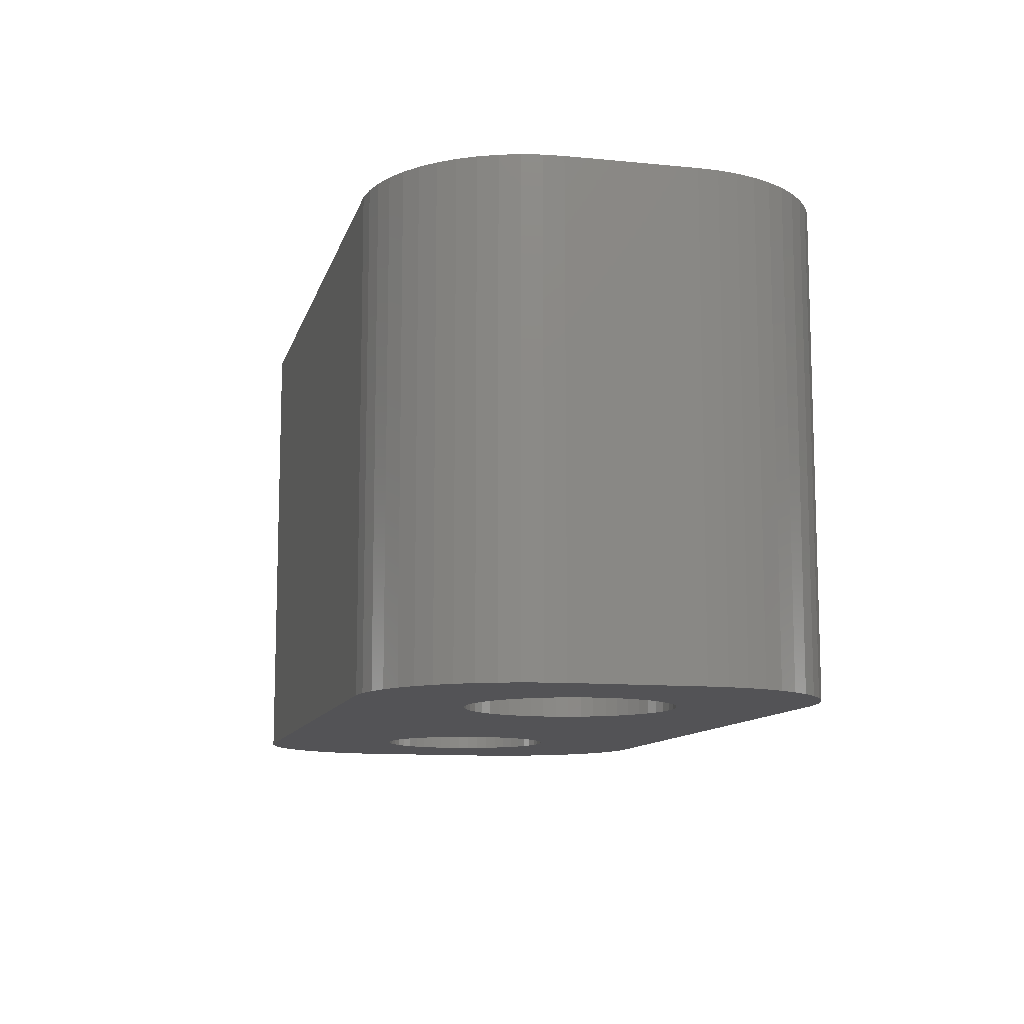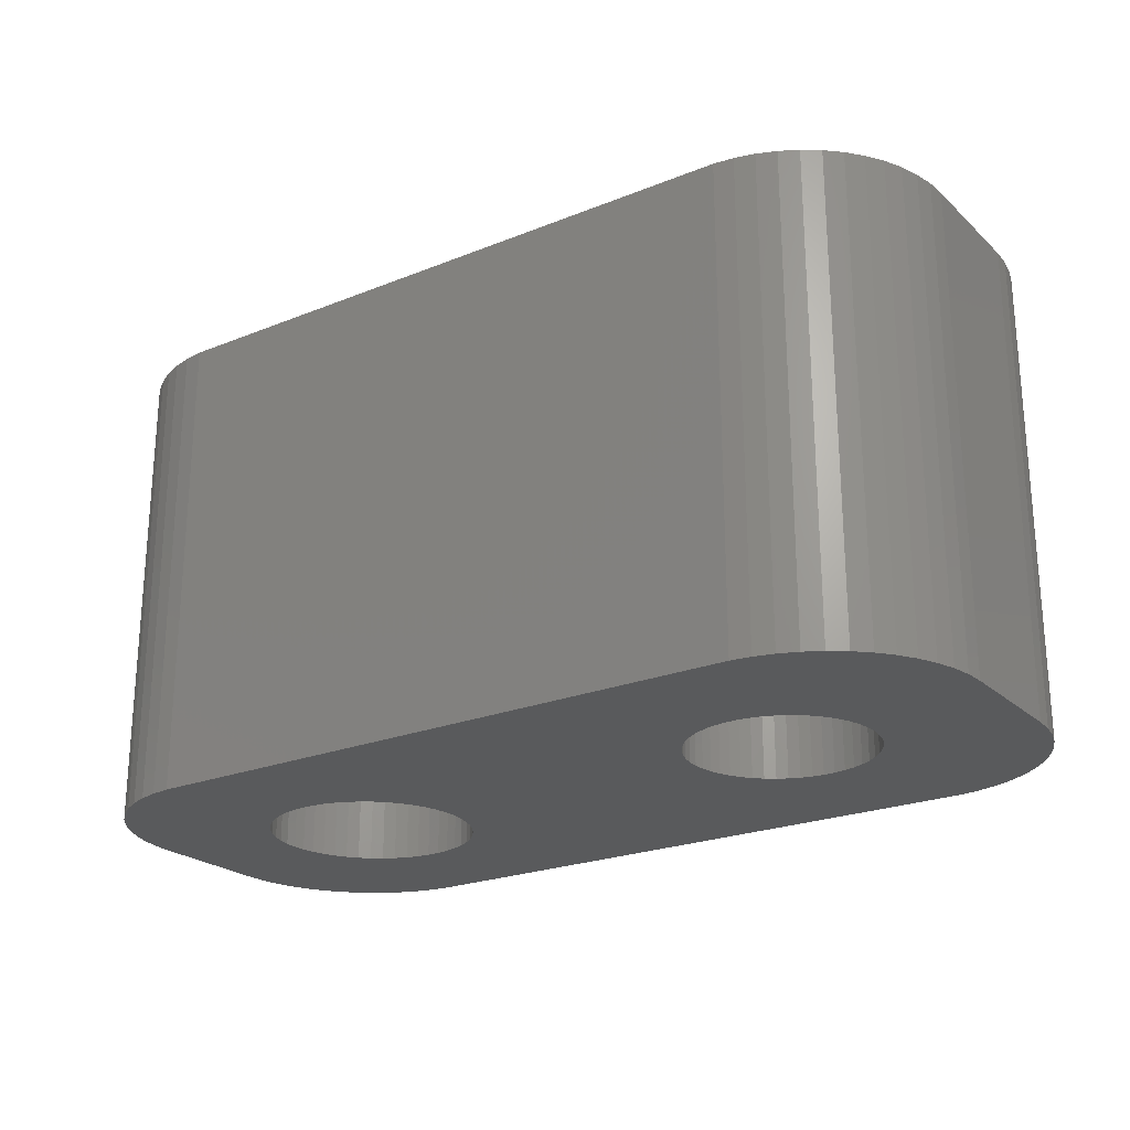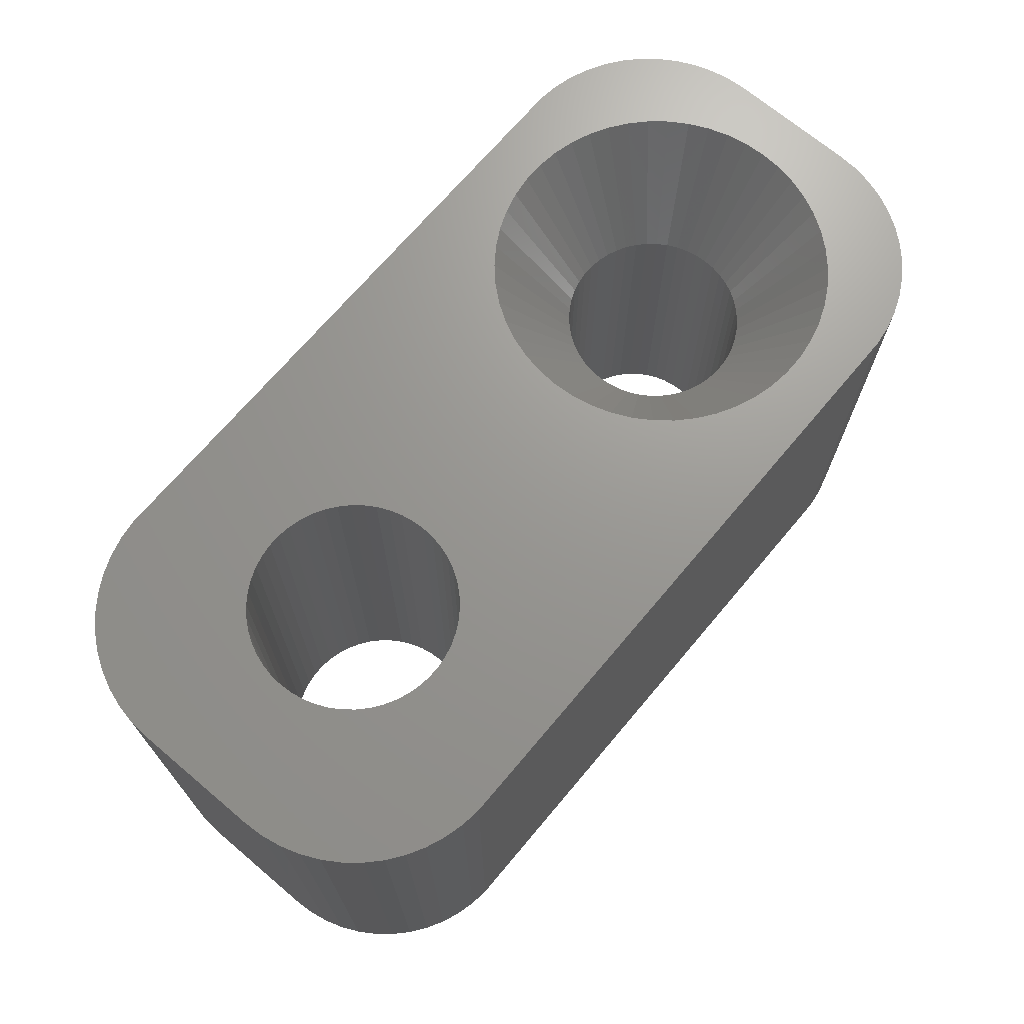
<metadata>
{"format":"stl","ext":"stl","renderer":"f3d","projection":"perspective","resolution":1024,"background":"white","views":[{"elev":-10.9,"azim":-103.7,"up":"+Z"},{"elev":-23.2,"azim":34.2,"up":"+Z"},{"elev":70.1,"azim":-49.9,"up":"+Z"}]}
</metadata>
<code>
# stl→obj: 354 verts, 712 faces
v 20.02 1.988 15
v 22 2 15
v 21.96 2.627 15
v 20.4 0 15
v 22 -2 15
v 21.84 3.243 15
v 20.36 -0.6768 15
v 19.73 2.601 15
v 21.65 3.841 15
v 20.23 -1.343 15
v 19.37 3.174 15
v 21.38 4.409 15
v 20.02 -1.988 15
v 21.05 4.939 15
v 21.96 -2.627 15
v 18.94 3.697 15
v 20.64 5.423 15
v 21.84 -3.243 15
v 19.73 -2.601 15
v 20.36 0.6768 15
v 20.23 1.343 15
v 20.19 5.853 15
v 18.44 4.161 15
v 19.68 6.222 15
v 17.89 4.559 15
v 19.13 6.524 15
v 18.55 6.755 15
v 17.3 4.886 15
v 17.94 6.911 15
v 17.31 6.99 15
v 16.67 5.136 15
v 16.01 5.304 15
v 15.34 5.389 15
v 14.66 5.389 15
v 13.99 5.304 15
v 13.33 5.136 15
v -2.314 6.99 15
v 3.224 0.4073 15
v 9.6 0 15
v 9.643 0.6768 15
v 3.148 0.8082 15
v 9.77 1.343 15
v 3.022 1.196 15
v 9.979 1.988 15
v 2.629 1.91 15
v 10.27 2.601 15
v 2.369 2.225 15
v 10.63 3.174 15
v 2.072 2.504 15
v 11.06 3.697 15
v 1.741 2.744 15
v 11.56 4.161 15
v 12.11 4.559 15
v 12.7 4.886 15
v 3.25 0 15
v 2.848 1.566 15
v 1.384 2.941 15
v 1.004 3.091 15
v 0.609 3.192 15
v 0.2041 3.244 15
v -0.2041 3.244 15
v -0.609 3.192 15
v -1.004 3.091 15
v -1.384 2.941 15
v -2.937 6.911 15
v -1.741 2.744 15
v -3.545 6.755 15
v -4.129 6.524 15
v -2.072 2.504 15
v -4.679 6.222 15
v -5.187 5.853 15
v -2.369 2.225 15
v -5.645 5.423 15
v -6.045 4.939 15
v -2.629 1.91 15
v 21.65 -3.841 15
v 19.37 -3.174 15
v 21.38 -4.409 15
v 21.05 -4.939 15
v 18.94 -3.697 15
v 20.64 -5.423 15
v 20.19 -5.853 15
v 18.44 -4.161 15
v 19.68 -6.222 15
v 17.89 -4.559 15
v 19.13 -6.524 15
v 18.55 -6.755 15
v 17.3 -4.886 15
v 17.94 -6.911 15
v 17.31 -6.99 15
v 16.67 -5.136 15
v 16.01 -5.304 15
v 15.34 -5.389 15
v 14.66 -5.389 15
v 13.99 -5.304 15
v 13.33 -5.136 15
v -2.314 -6.99 15
v 12.7 -4.886 15
v 3.224 -0.4073 15
v 9.643 -0.6768 15
v 3.148 -0.8082 15
v 9.77 -1.343 15
v 3.022 -1.196 15
v 9.979 -1.988 15
v 2.848 -1.566 15
v 2.629 -1.91 15
v 10.27 -2.601 15
v 2.369 -2.225 15
v 10.63 -3.174 15
v 2.072 -2.504 15
v 11.06 -3.697 15
v 1.741 -2.744 15
v 11.56 -4.161 15
v 1.384 -2.941 15
v 12.11 -4.559 15
v 1.004 -3.091 15
v 0.609 -3.192 15
v 0.2041 -3.244 15
v -0.2041 -3.244 15
v -0.609 -3.192 15
v -1.004 -3.091 15
v -1.384 -2.941 15
v -2.937 -6.911 15
v -1.741 -2.744 15
v -4.129 -6.524 15
v -2.072 -2.504 15
v -5.187 -5.853 15
v -2.369 -2.225 15
v -6.045 -4.939 15
v -2.629 -1.91 15
v -6.649 -3.841 15
v -2.848 -1.566 15
v -6.961 -2.627 15
v -3.022 -1.196 15
v -7 -2 15
v -3.148 -0.8082 15
v -3.224 -0.4073 15
v -3.25 0 15
v -3.545 -6.755 15
v -6.382 4.409 15
v -6.649 3.841 15
v -7 2 15
v -2.848 1.566 15
v -6.843 3.243 15
v -6.961 2.627 15
v -4.679 -6.222 15
v -3.022 1.196 15
v -5.645 -5.423 15
v -3.148 0.8082 15
v -3.224 0.4073 15
v -6.382 -4.409 15
v -6.843 -3.243 15
v 17.67 -1.058 0
v 22 -2 0
v 21.96 -2.627 0
v 17.88 0 0
v 22 2 0
v 17.52 -1.385 0
v 21.84 -3.243 0
v 17.85 0.3603 0
v 21.65 -3.841 0
v 17.78 0.715 0
v 17.33 -1.69 0
v 21.38 -4.409 0
v 17.67 1.058 0
v 21.05 -4.939 0
v 21.96 2.627 0
v 17.1 -1.968 0
v 20.64 -5.423 0
v 17.52 1.385 0
v 20.19 -5.853 0
v 21.84 3.243 0
v 16.83 -2.215 0
v 19.68 -6.222 0
v 21.65 3.841 0
v 19.13 -6.524 0
v 17.33 1.69 0
v 16.54 -2.427 0
v 18.55 -6.755 0
v 21.38 4.409 0
v 17.94 -6.911 0
v 21.05 4.939 0
v 17.1 1.968 0
v 17.85 -0.3603 0
v 17.78 -0.715 0
v 16.22 -2.601 0
v 17.31 -6.99 0
v 15.89 -2.734 0
v 15.54 -2.824 0
v 15.18 -2.869 0
v 14.82 -2.869 0
v 14.46 -2.824 0
v 14.11 -2.734 0
v 13.78 -2.601 0
v 13.46 -2.427 0
v 1.741 -2.744 0
v 2.072 -2.504 0
v 12.15 -0.3603 0
v 3.25 0 0
v 12.12 0 0
v 3.224 -0.4073 0
v 12.22 -0.715 0
v 3.148 -0.8082 0
v 12.33 -1.058 0
v 3.022 -1.196 0
v 12.48 -1.385 0
v 2.848 -1.566 0
v 12.67 -1.69 0
v 2.629 -1.91 0
v 12.9 -1.968 0
v 2.369 -2.225 0
v 13.17 -2.215 0
v -2.314 -6.99 0
v 1.384 -2.941 0
v 1.004 -3.091 0
v 0.609 -3.192 0
v 0.2041 -3.244 0
v -0.2041 -3.244 0
v -0.609 -3.192 0
v -1.004 -3.091 0
v -1.384 -2.941 0
v -2.937 -6.911 0
v -1.741 -2.744 0
v -3.545 -6.755 0
v -4.129 -6.524 0
v -2.072 -2.504 0
v -4.679 -6.222 0
v -5.187 -5.853 0
v -2.369 -2.225 0
v -5.645 -5.423 0
v -6.045 -4.939 0
v -2.629 -1.91 0
v 20.64 5.423 0
v 20.19 5.853 0
v 16.83 2.215 0
v 19.68 6.222 0
v 19.13 6.524 0
v 16.54 2.427 0
v 18.55 6.755 0
v 17.94 6.911 0
v 16.22 2.601 0
v 17.31 6.99 0
v 15.89 2.734 0
v 15.54 2.824 0
v 15.18 2.869 0
v 14.82 2.869 0
v 14.46 2.824 0
v 14.11 2.734 0
v 13.78 2.601 0
v 13.46 2.427 0
v 2.072 2.504 0
v 13.17 2.215 0
v 2.369 2.225 0
v 12.9 1.968 0
v 12.15 0.3603 0
v 3.224 0.4073 0
v 12.22 0.715 0
v 3.148 0.8082 0
v 12.33 1.058 0
v 3.022 1.196 0
v 12.48 1.385 0
v 2.848 1.566 0
v 12.67 1.69 0
v 2.629 1.91 0
v 1.741 2.744 0
v -2.314 6.99 0
v 1.384 2.941 0
v 1.004 3.091 0
v 0.609 3.192 0
v 0.2041 3.244 0
v -0.2041 3.244 0
v -0.609 3.192 0
v -1.004 3.091 0
v -1.384 2.941 0
v -2.937 6.911 0
v -1.741 2.744 0
v -4.129 6.524 0
v -2.072 2.504 0
v -5.187 5.853 0
v -2.369 2.225 0
v -6.045 4.939 0
v -2.629 1.91 0
v -6.649 3.841 0
v -2.848 1.566 0
v -6.961 2.627 0
v -3.022 1.196 0
v -7 2 0
v -3.148 0.8082 0
v -3.224 0.4073 0
v -3.25 0 0
v -3.545 6.755 0
v -6.382 -4.409 0
v -6.649 -3.841 0
v -7 -2 0
v -2.848 -1.566 0
v -6.843 -3.243 0
v -6.961 -2.627 0
v -4.679 6.222 0
v -3.022 -1.196 0
v -5.645 5.423 0
v -3.148 -0.8082 0
v -3.224 -0.4073 0
v -6.382 4.409 0
v -6.843 3.243 0
v 17.67 -1.058 11.1
v 17.52 -1.385 11.1
v 17.88 0 11.1
v 17.85 0.3603 11.1
v 12.48 -1.385 11.1
v 16.22 -2.601 11.1
v 17.78 -0.715 11.1
v 17.1 -1.968 11.1
v 15.54 -2.824 11.1
v 15.18 -2.869 11.1
v 12.22 -0.715 11.1
v 12.15 -0.3603 11.1
v 17.33 -1.69 11.1
v 13.46 -2.427 11.1
v 13.17 -2.215 11.1
v 13.78 -2.601 11.1
v 14.11 2.734 11.1
v 14.46 2.824 11.1
v 12.48 1.385 11.1
v 12.67 1.69 11.1
v 17.78 0.715 11.1
v 16.83 2.215 11.1
v 16.54 2.427 11.1
v 17.85 -0.3603 11.1
v 16.54 -2.427 11.1
v 16.83 -2.215 11.1
v 12.67 -1.69 11.1
v 12.9 -1.968 11.1
v 14.82 -2.869 11.1
v 14.46 -2.824 11.1
v 14.11 -2.734 11.1
v 13.17 2.215 11.1
v 13.46 2.427 11.1
v 12.12 0 11.1
v 12.22 0.715 11.1
v 12.15 0.3603 11.1
v 17.67 1.058 11.1
v 17.52 1.385 11.1
v 17.33 1.69 11.1
v 17.1 1.968 11.1
v 16.22 2.601 11.1
v 15.89 2.734 11.1
v 15.54 2.824 11.1
v 14.82 2.869 11.1
v 15.18 2.869 11.1
v 15.89 -2.734 11.1
v 12.33 -1.058 11.1
v 13.78 2.601 11.1
v 12.9 1.968 11.1
v 12.33 1.058 11.1
f 1 2 3
f 2 4 5
f 1 3 6
f 7 5 4
f 8 6 9
f 10 5 7
f 11 9 12
f 13 5 10
f 11 12 14
f 5 13 15
f 16 14 17
f 15 13 18
f 19 18 13
f 2 20 4
f 2 21 20
f 16 17 22
f 2 1 21
f 6 8 1
f 23 22 24
f 9 11 8
f 25 24 26
f 14 16 11
f 25 26 27
f 22 23 16
f 28 27 29
f 24 25 23
f 28 29 30
f 27 28 25
f 30 31 28
f 30 32 31
f 30 33 32
f 30 34 33
f 30 35 34
f 30 36 35
f 37 36 30
f 38 39 40
f 41 40 42
f 43 42 44
f 45 44 46
f 47 46 48
f 49 48 50
f 51 50 52
f 37 52 53
f 37 53 54
f 39 38 55
f 40 41 38
f 36 37 54
f 42 43 41
f 44 56 43
f 44 45 56
f 46 47 45
f 48 49 47
f 50 51 49
f 52 37 57
f 52 57 51
f 57 37 58
f 58 37 59
f 59 37 60
f 60 37 61
f 61 37 62
f 37 63 62
f 37 64 63
f 65 64 37
f 64 65 66
f 67 66 65
f 68 66 67
f 66 68 69
f 70 69 68
f 71 69 70
f 69 71 72
f 73 72 71
f 74 72 73
f 72 74 75
f 18 19 76
f 77 76 19
f 76 77 78
f 78 77 79
f 80 79 77
f 79 80 81
f 81 80 82
f 83 82 80
f 82 83 84
f 85 84 83
f 84 85 86
f 86 85 87
f 88 87 85
f 87 88 89
f 89 88 90
f 91 90 88
f 92 90 91
f 93 90 92
f 94 90 93
f 95 90 94
f 96 90 95
f 97 96 98
f 99 39 55
f 39 99 100
f 101 100 99
f 100 101 102
f 103 102 101
f 102 103 104
f 105 104 103
f 106 104 105
f 104 106 107
f 108 107 106
f 107 108 109
f 110 109 108
f 109 110 111
f 112 111 110
f 111 112 113
f 114 113 112
f 97 113 114
f 115 97 98
f 113 97 115
f 97 114 116
f 97 116 117
f 97 117 118
f 97 118 119
f 97 119 120
f 96 97 90
f 121 97 120
f 122 97 121
f 123 122 124
f 125 124 126
f 127 126 128
f 129 128 130
f 131 130 132
f 122 123 97
f 133 132 134
f 135 134 136
f 135 136 137
f 135 137 138
f 124 139 123
f 140 75 74
f 141 75 140
f 135 138 142
f 75 141 143
f 134 135 133
f 144 143 141
f 124 125 139
f 145 143 144
f 126 146 125
f 143 145 147
f 126 127 146
f 142 147 145
f 128 148 127
f 147 142 149
f 128 129 148
f 149 142 150
f 130 151 129
f 150 142 138
f 130 131 151
f 132 152 131
f 132 133 152
f 153 154 155
f 154 156 157
f 158 155 159
f 160 157 156
f 158 159 161
f 162 157 160
f 163 161 164
f 165 157 162
f 163 164 166
f 157 165 167
f 168 166 169
f 170 167 165
f 168 169 171
f 167 170 172
f 173 171 174
f 172 170 175
f 173 174 176
f 177 175 170
f 178 176 179
f 175 177 180
f 178 179 181
f 180 177 182
f 183 182 177
f 154 184 156
f 154 185 184
f 154 153 185
f 155 158 153
f 161 163 158
f 186 181 187
f 166 168 163
f 171 173 168
f 176 178 173
f 181 186 178
f 187 188 186
f 187 189 188
f 187 190 189
f 187 191 190
f 187 192 191
f 187 193 192
f 187 194 193
f 187 195 194
f 196 195 187
f 197 195 196
f 198 199 200
f 201 198 202
f 203 202 204
f 205 204 206
f 207 206 208
f 209 208 210
f 211 212 197
f 198 201 199
f 202 203 201
f 204 205 203
f 206 207 205
f 208 209 207
f 210 211 209
f 212 211 210
f 195 197 212
f 213 196 187
f 196 213 214
f 214 213 215
f 215 213 216
f 216 213 217
f 217 213 218
f 218 213 219
f 213 220 219
f 213 221 220
f 222 221 213
f 221 222 223
f 224 223 222
f 225 223 224
f 223 225 226
f 227 226 225
f 228 226 227
f 226 228 229
f 230 229 228
f 231 229 230
f 229 231 232
f 182 183 233
f 233 183 234
f 235 234 183
f 234 235 236
f 236 235 237
f 238 237 235
f 237 238 239
f 239 238 240
f 241 240 238
f 240 241 242
f 243 242 241
f 244 242 243
f 245 242 244
f 246 242 245
f 247 242 246
f 248 242 247
f 249 242 248
f 250 242 249
f 251 250 252
f 253 252 254
f 199 255 200
f 256 255 199
f 255 256 257
f 258 257 256
f 257 258 259
f 260 259 258
f 259 260 261
f 262 261 260
f 261 262 263
f 264 263 262
f 263 264 254
f 253 254 264
f 252 253 251
f 250 251 265
f 250 265 242
f 266 265 267
f 266 267 268
f 266 268 269
f 266 269 270
f 266 270 271
f 266 271 272
f 265 266 242
f 273 266 272
f 274 266 273
f 275 274 276
f 277 276 278
f 279 278 280
f 281 280 282
f 283 282 284
f 274 275 266
f 285 284 286
f 287 286 288
f 287 288 289
f 287 289 290
f 276 291 275
f 292 232 231
f 293 232 292
f 287 290 294
f 232 293 295
f 286 287 285
f 296 295 293
f 276 277 291
f 297 295 296
f 278 298 277
f 295 297 299
f 278 279 298
f 294 299 297
f 280 300 279
f 299 294 301
f 280 281 300
f 301 294 302
f 282 303 281
f 302 294 290
f 282 283 303
f 284 304 283
f 284 285 304
f 294 142 287
f 142 294 135
f 242 37 30
f 37 242 266
f 5 157 2
f 157 5 154
f 304 141 283
f 141 304 144
f 230 127 148
f 127 230 228
f 213 90 97
f 90 213 187
f 181 87 89
f 87 181 179
f 240 30 29
f 30 240 242
f 275 67 65
f 67 275 291
f 266 65 37
f 65 266 275
f 283 140 303
f 140 283 141
f 293 152 296
f 152 293 131
f 76 159 18
f 159 76 161
f 79 164 78
f 164 79 166
f 174 82 84
f 82 174 171
f 279 73 71
f 73 279 300
f 291 68 67
f 68 291 277
f 287 145 285
f 145 287 142
f 297 135 294
f 135 297 133
f 230 129 231
f 129 230 148
f 292 131 293
f 131 292 151
f 225 139 125
f 139 225 224
f 224 123 139
f 123 224 222
f 187 89 90
f 89 187 181
f 171 81 82
f 81 171 169
f 176 84 86
f 84 176 174
f 18 155 15
f 155 18 159
f 237 27 26
f 27 237 239
f 281 73 300
f 73 281 74
f 285 144 304
f 144 285 145
f 296 133 297
f 133 296 152
f 231 151 292
f 151 231 129
f 227 125 146
f 125 227 225
f 228 146 127
f 146 228 227
f 222 97 123
f 97 222 213
f 78 161 76
f 161 78 164
f 81 166 79
f 166 81 169
f 179 86 87
f 86 179 176
f 15 154 5
f 154 15 155
f 6 175 9
f 175 6 172
f 14 233 17
f 233 14 182
f 239 29 27
f 29 239 240
f 303 74 281
f 74 303 140
f 298 71 70
f 71 298 279
f 277 70 68
f 70 277 298
f 233 22 17
f 22 233 234
f 3 172 6
f 172 3 167
f 2 167 3
f 167 2 157
f 236 26 24
f 26 236 237
f 234 24 22
f 24 234 236
f 9 180 12
f 180 9 175
f 12 182 14
f 182 12 180
f 13 305 306
f 4 20 307
f 307 20 308
f 107 309 104
f 91 88 310
f 7 4 307
f 10 7 311
f 80 77 312
f 19 13 306
f 93 313 314
f 315 316 100
f 13 10 311
f 13 311 305
f 77 19 306
f 77 317 312
f 88 85 310
f 318 319 113
f 109 309 107
f 96 320 98
f 321 322 36
f 323 324 48
f 308 20 325
f 326 23 327
f 7 328 311
f 77 306 317
f 92 91 313
f 92 313 93
f 85 329 310
f 80 312 330
f 104 315 102
f 102 315 100
f 331 309 109
f 332 331 109
f 314 94 93
f 94 314 333
f 334 335 96
f 336 337 52
f 316 338 100
f 16 23 326
f 20 21 325
f 7 307 328
f 85 83 329
f 83 80 330
f 83 330 329
f 113 319 111
f 94 334 95
f 115 318 113
f 320 318 115
f 98 320 115
f 322 34 35
f 322 35 36
f 323 46 44
f 323 48 46
f 339 44 42
f 338 340 40
f 21 1 325
f 341 1 342
f 343 11 344
f 25 28 345
f 23 25 327
f 346 31 347
f 348 34 322
f 348 33 34
f 33 348 349
f 91 310 350
f 91 350 313
f 309 351 104
f 351 315 104
f 319 332 111
f 111 332 109
f 94 333 334
f 95 334 96
f 335 320 96
f 352 54 53
f 352 36 54
f 337 352 53
f 337 53 52
f 353 336 50
f 336 52 50
f 354 323 44
f 100 338 39
f 338 40 39
f 339 42 40
f 340 339 40
f 325 1 341
f 1 8 342
f 344 16 326
f 11 16 344
f 8 11 342
f 342 11 343
f 327 25 345
f 31 32 347
f 347 32 33
f 347 33 349
f 352 321 36
f 324 353 48
f 353 50 48
f 339 354 44
f 345 31 346
f 28 31 345
f 339 259 354
f 259 339 257
f 170 343 177
f 343 170 342
f 243 345 346
f 345 243 241
f 249 321 352
f 321 249 248
f 354 261 323
f 261 354 259
f 184 307 156
f 307 184 328
f 186 350 310
f 350 186 188
f 160 325 162
f 325 160 308
f 235 344 326
f 344 235 183
f 324 254 353
f 254 324 263
f 247 348 322
f 348 247 246
f 254 336 353
f 336 254 252
f 156 308 160
f 308 156 307
f 188 313 350
f 313 188 189
f 177 344 183
f 344 177 343
f 246 349 348
f 349 246 245
f 244 346 347
f 346 244 243
f 238 326 327
f 326 238 235
f 241 327 345
f 327 241 238
f 338 255 340
f 255 338 200
f 340 257 339
f 257 340 255
f 323 263 324
f 263 323 261
f 250 352 337
f 352 250 249
f 252 337 336
f 337 252 250
f 185 328 184
f 328 185 311
f 189 314 313
f 314 189 190
f 165 342 170
f 342 165 341
f 162 341 165
f 341 162 325
f 245 347 349
f 347 245 244
f 248 322 321
f 322 248 247
f 178 310 329
f 310 178 186
f 168 330 312
f 330 168 173
f 168 317 163
f 317 168 312
f 193 320 335
f 320 193 194
f 316 200 338
f 200 316 198
f 309 204 351
f 204 309 206
f 351 202 315
f 202 351 204
f 212 332 319
f 332 212 210
f 153 311 185
f 311 153 305
f 158 305 153
f 305 158 306
f 173 329 330
f 329 173 178
f 163 306 158
f 306 163 317
f 190 333 314
f 333 190 191
f 191 334 333
f 334 191 192
f 192 335 334
f 335 192 193
f 315 198 316
f 198 315 202
f 331 206 309
f 206 331 208
f 332 208 331
f 208 332 210
f 194 318 320
f 318 194 195
f 195 319 318
f 319 195 212
f 199 38 256
f 38 199 55
f 138 289 150
f 289 138 290
f 271 60 61
f 60 271 270
f 251 47 49
f 47 251 253
f 280 69 72
f 69 280 278
f 274 63 64
f 63 274 273
f 209 105 207
f 105 209 106
f 260 56 262
f 56 260 43
f 262 45 264
f 45 262 56
f 268 57 58
f 57 268 267
f 269 58 59
f 58 269 268
f 265 49 51
f 49 265 251
f 143 282 75
f 282 143 284
f 75 280 72
f 280 75 282
f 149 286 147
f 286 149 288
f 276 64 66
f 64 276 274
f 272 61 62
f 61 272 271
f 201 55 199
f 55 201 99
f 219 121 120
f 121 219 220
f 216 118 117
f 118 216 217
f 258 43 260
f 43 258 41
f 256 41 258
f 41 256 38
f 264 47 253
f 47 264 45
f 270 59 60
f 59 270 269
f 147 284 143
f 284 147 286
f 197 112 110
f 112 197 196
f 205 101 203
f 101 205 103
f 207 103 205
f 103 207 105
f 203 99 201
f 99 203 101
f 218 120 119
f 120 218 219
f 134 301 136
f 301 134 299
f 196 114 112
f 114 196 214
f 267 51 57
f 51 267 265
f 150 288 149
f 288 150 289
f 278 66 69
f 66 278 276
f 273 62 63
f 62 273 272
f 220 122 121
f 122 220 221
f 128 232 130
f 232 128 229
f 137 290 138
f 290 137 302
f 211 110 108
f 110 211 197
f 211 106 209
f 106 211 108
f 217 119 118
f 119 217 218
f 221 124 122
f 124 221 223
f 226 128 126
f 128 226 229
f 130 295 132
f 295 130 232
f 132 299 134
f 299 132 295
f 136 302 137
f 302 136 301
f 215 117 116
f 117 215 216
f 214 116 114
f 116 214 215
f 223 126 124
f 126 223 226

</code>
